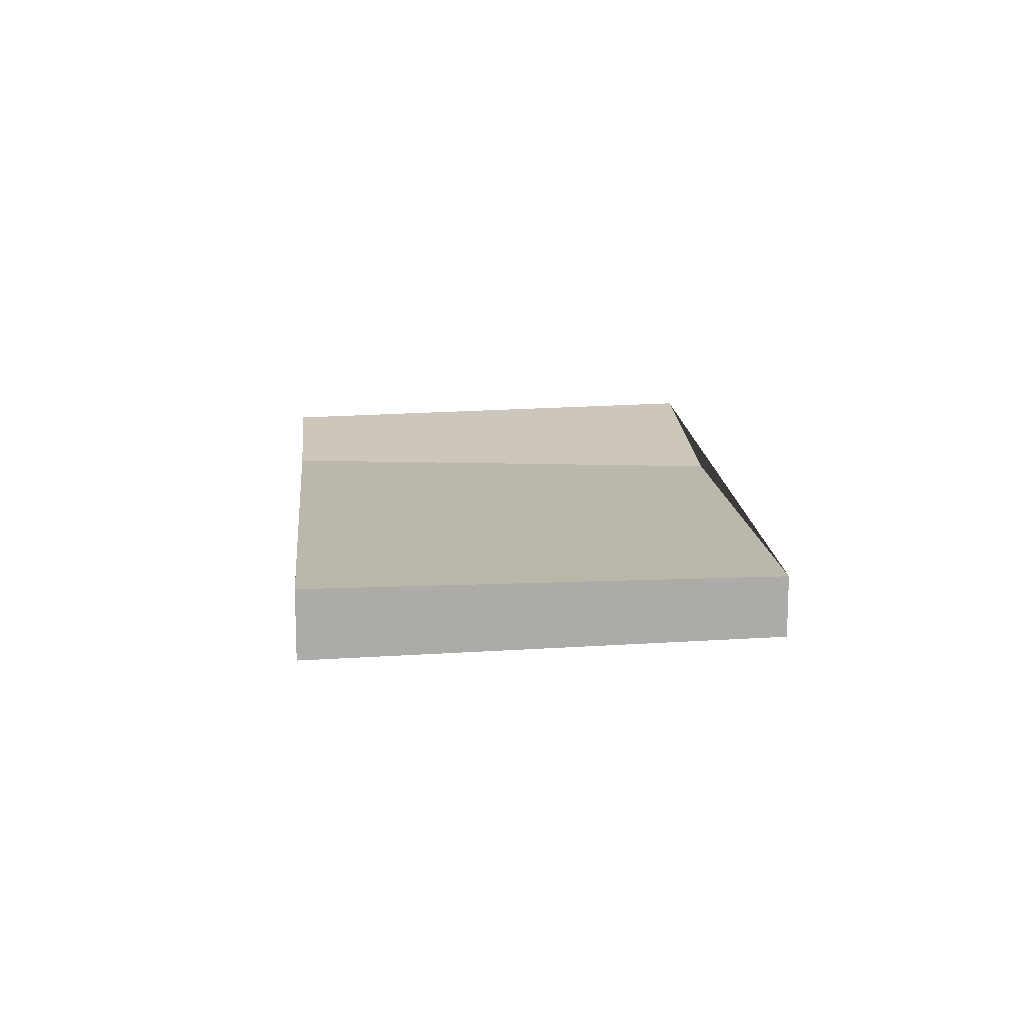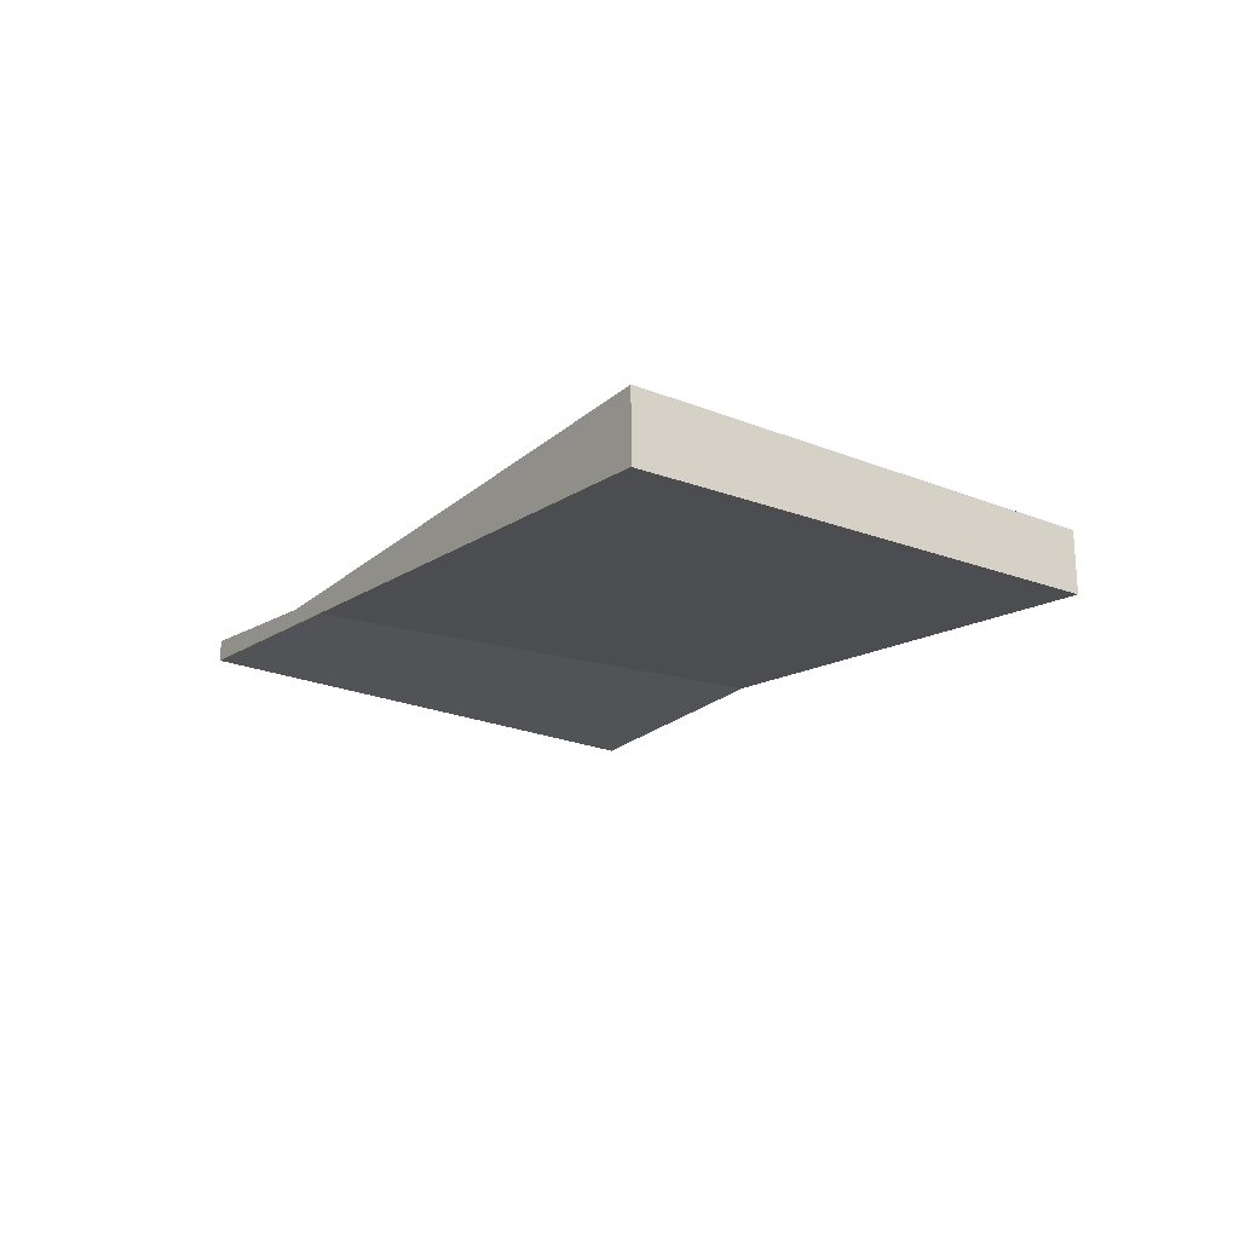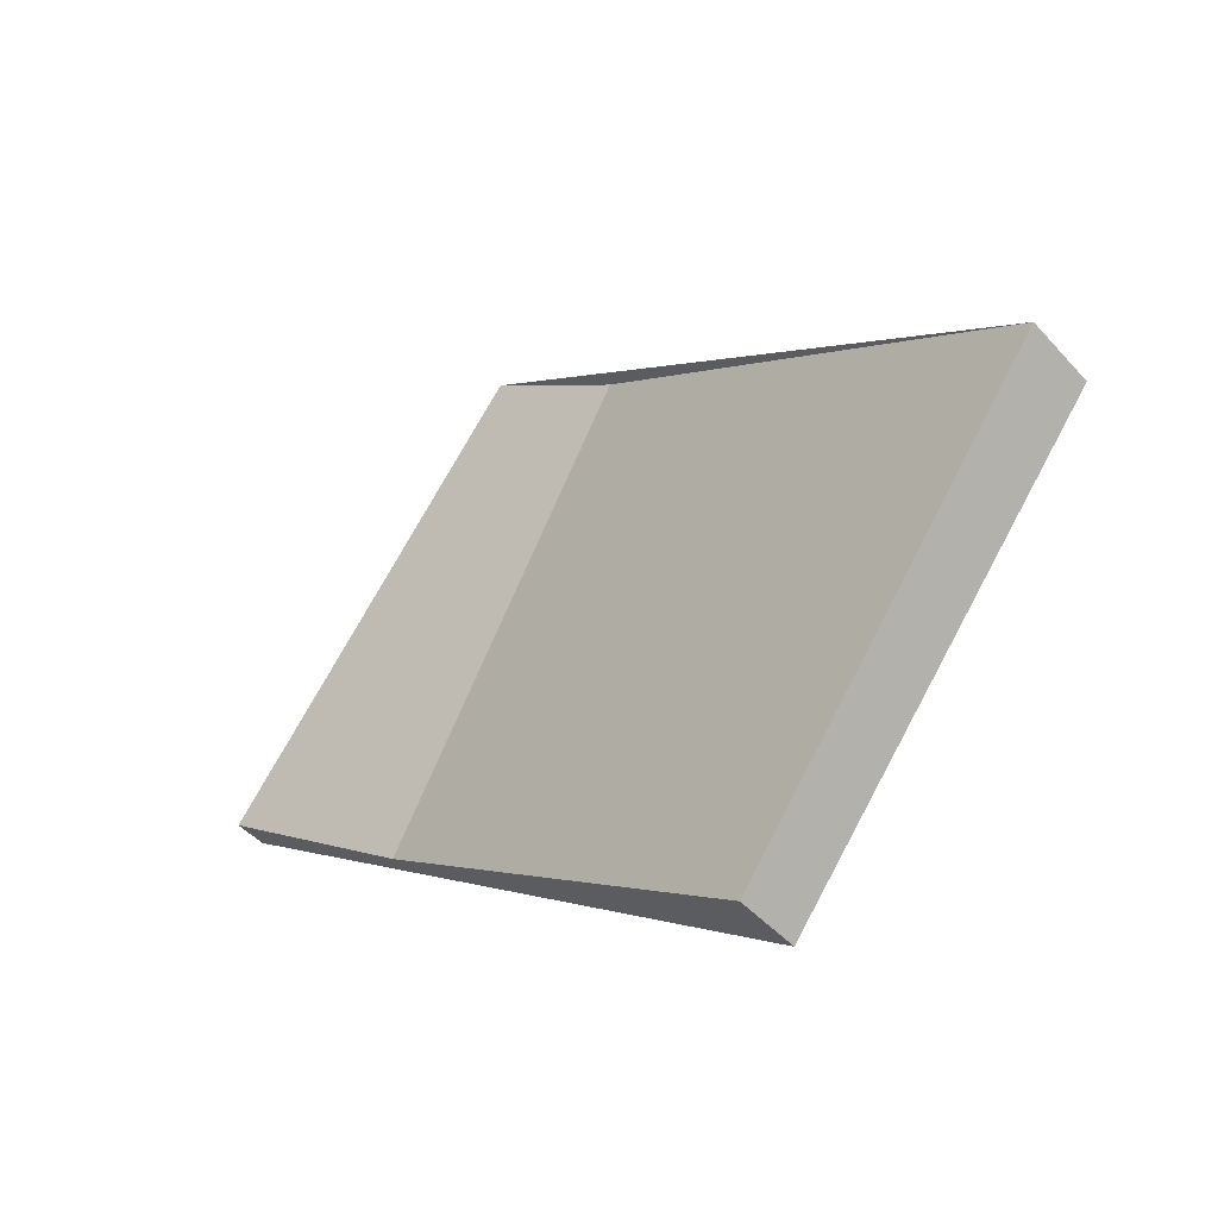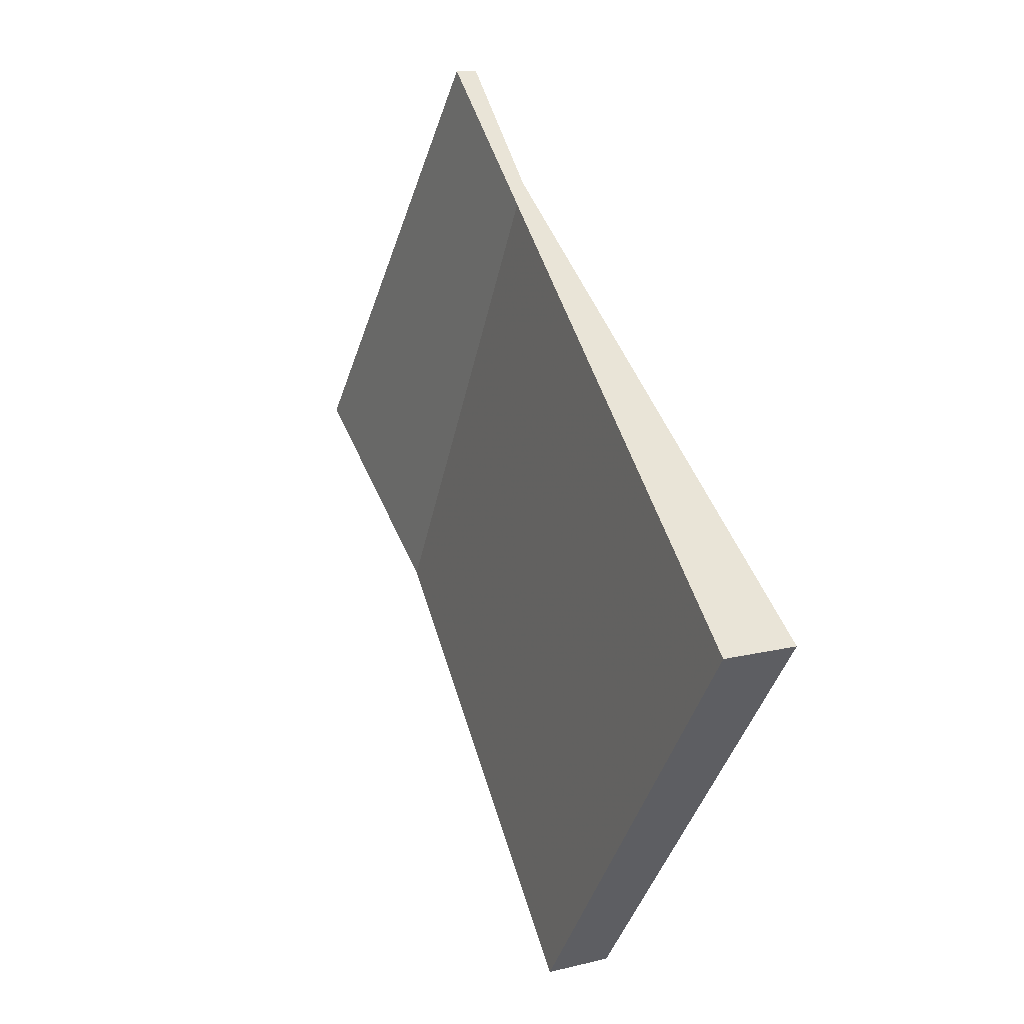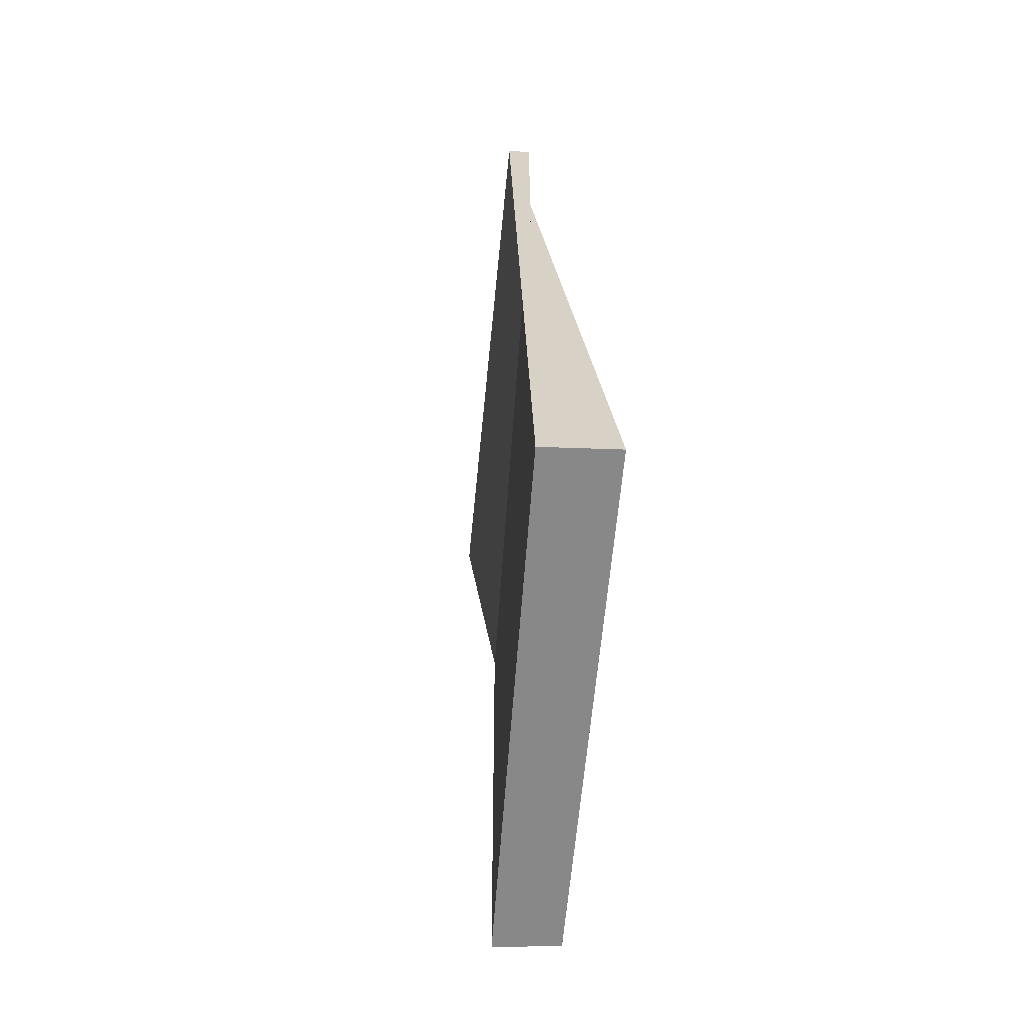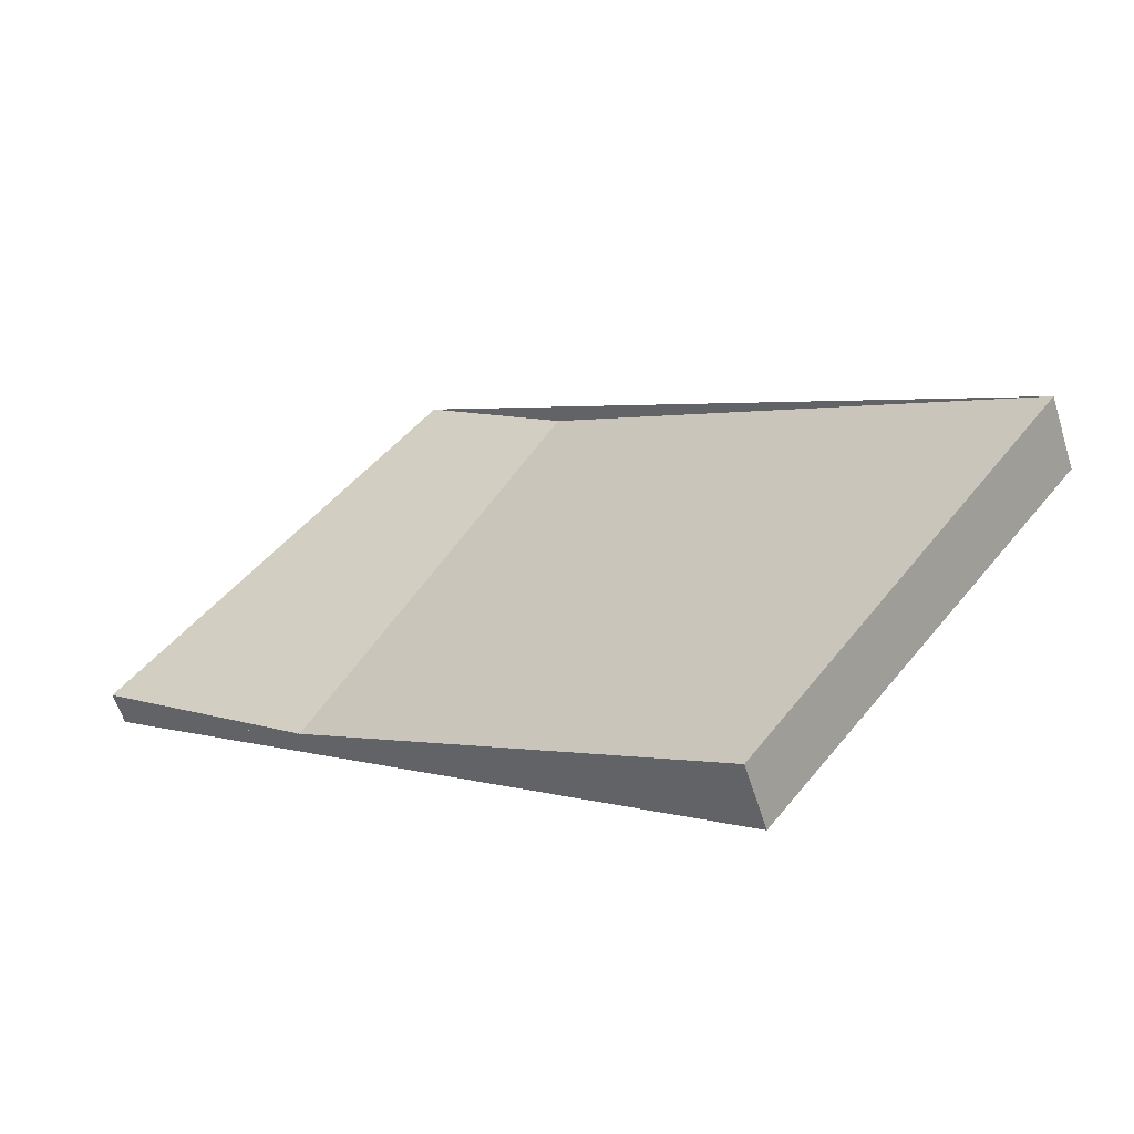
<metadata>
{"format":"obj","ext":"obj","renderer":"f3d","projection":"perspective","resolution":1024,"background":"white","views":[{"elev":14.2,"azim":-58.5,"up":"+Z"},{"elev":-22.3,"azim":-88.2,"up":"+Z"},{"elev":-45.6,"azim":-141.2,"up":"+Y"},{"elev":13.6,"azim":-119.3,"up":"+Y"},{"elev":-9.6,"azim":-99.1,"up":"+Y"},{"elev":-58.6,"azim":-162.7,"up":"+Y"}]}
</metadata>
<code>
v -2292 -344.8 -0.297
v -2290 -343 0.08628
v -2289 -344.6 0.1268
v -2291 -346.4 -0.2565
v -2290 -343 0.08628
v -2292 -344.8 -0.297
v -2292 -344.8 0
v -2290 -343 0
v -2289 -344.6 0.1268
v -2290 -343 0.08628
v -2290 -343 0
v -2289 -344.6 0
v -2291 -346.4 -0.2565
v -2289 -344.6 0.1268
v -2289 -344.6 0
v -2291 -346.4 0
v -2292 -344.8 -0.297
v -2291 -346.4 -0.2565
v -2291 -346.4 0
v -2292 -344.8 0
v -2292 -344.8 0
v -2290 -343 0
v -2289 -344.6 0
v -2291 -346.4 0
f 2 3 4 1
f 6 7 8 5
f 10 11 12 9
f 14 15 16 13
f 18 19 20 17
f 22 23 24 21

</code>
